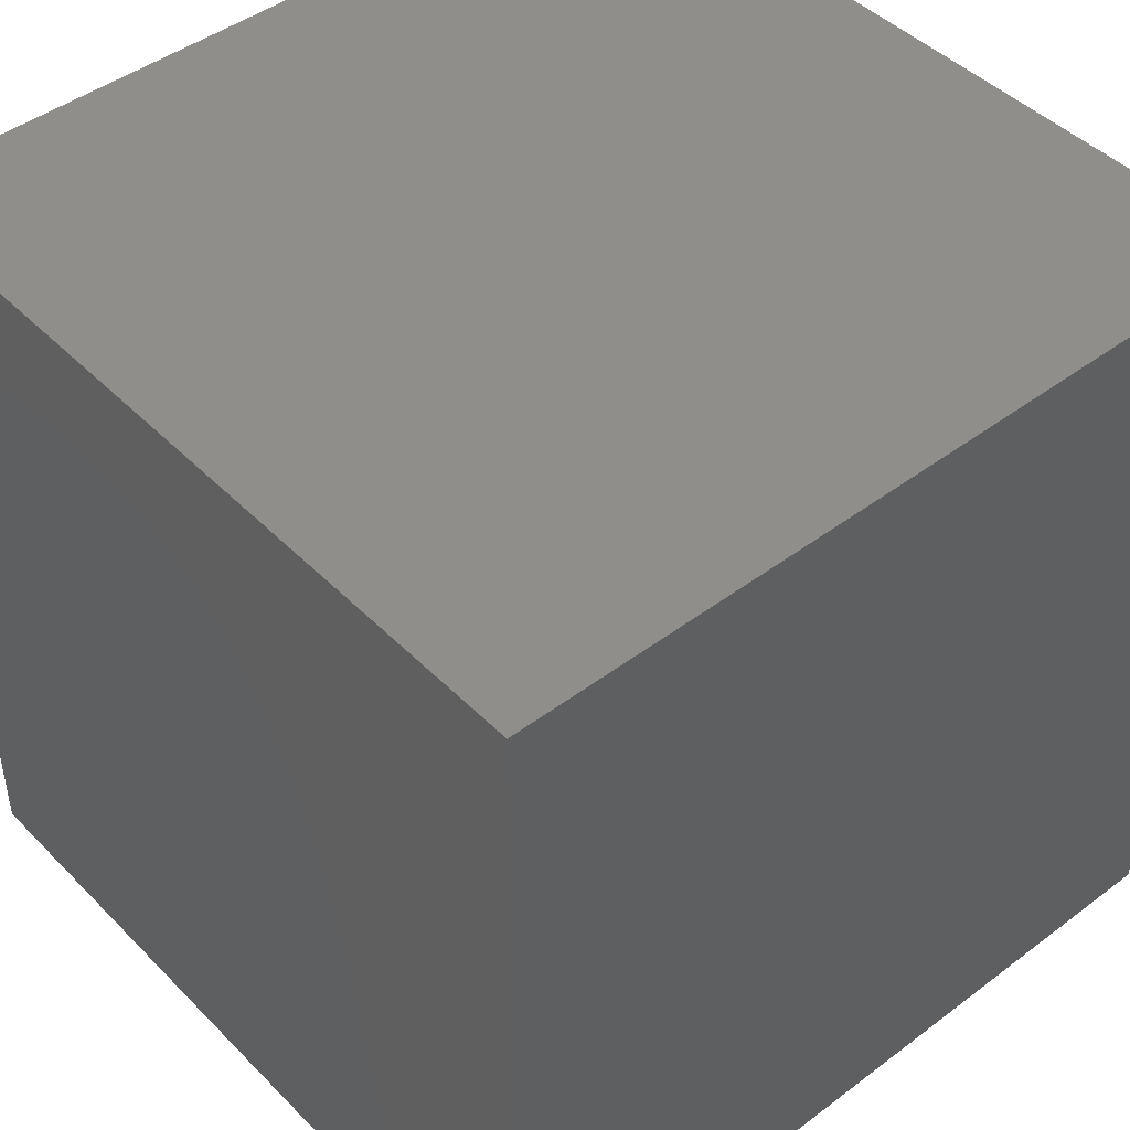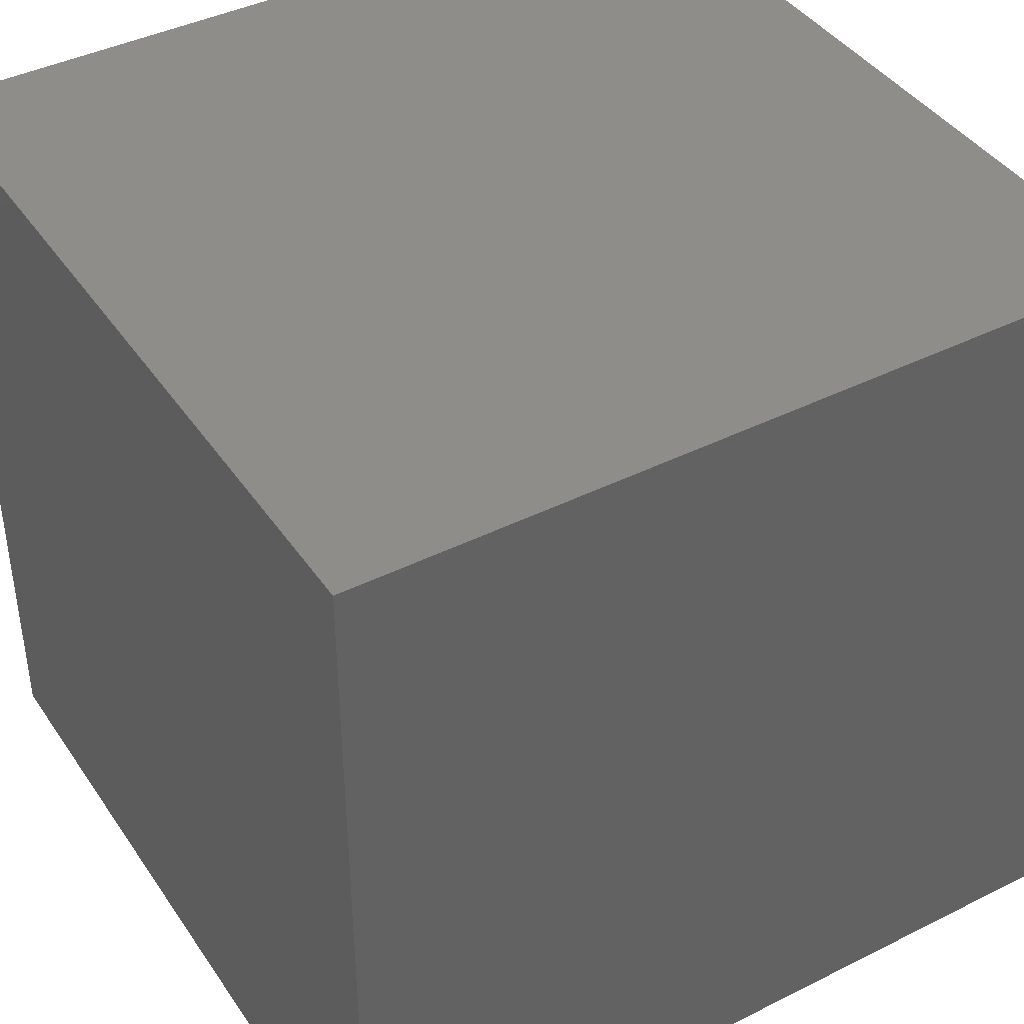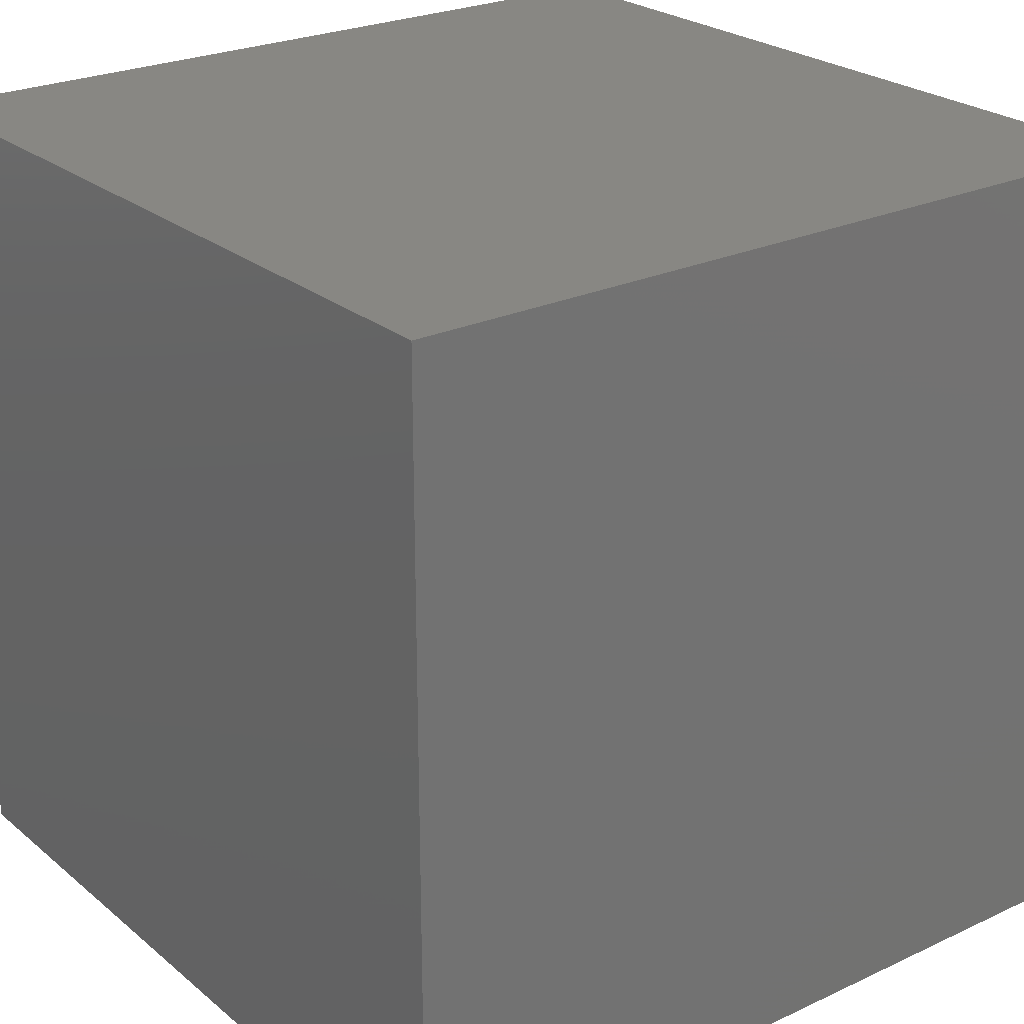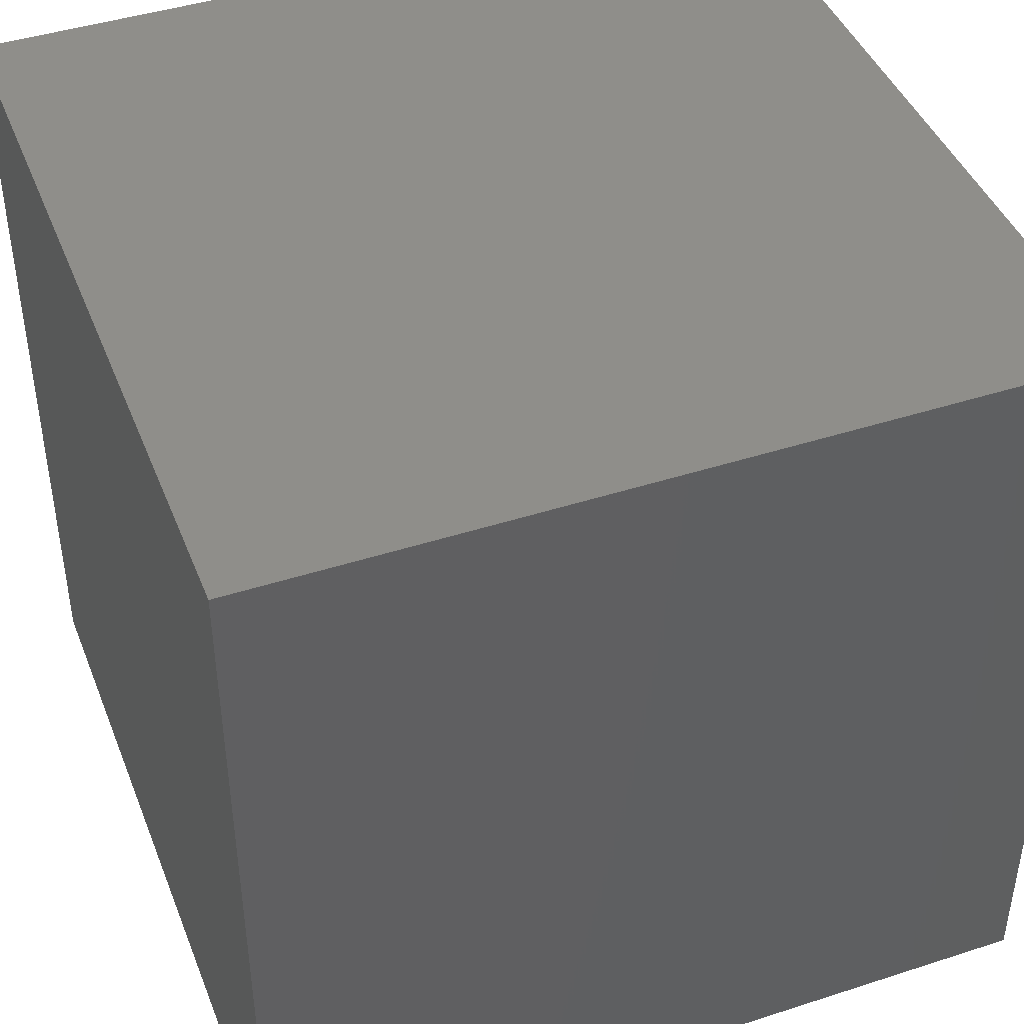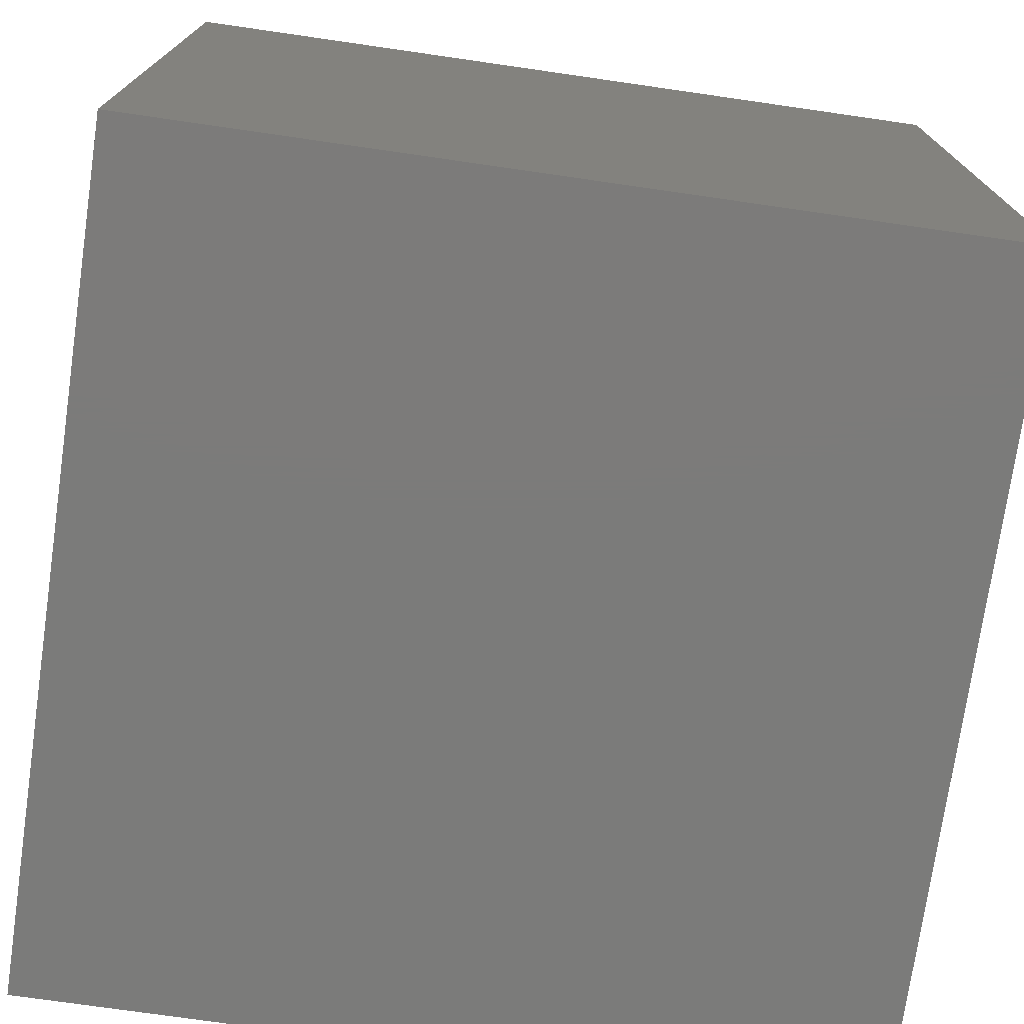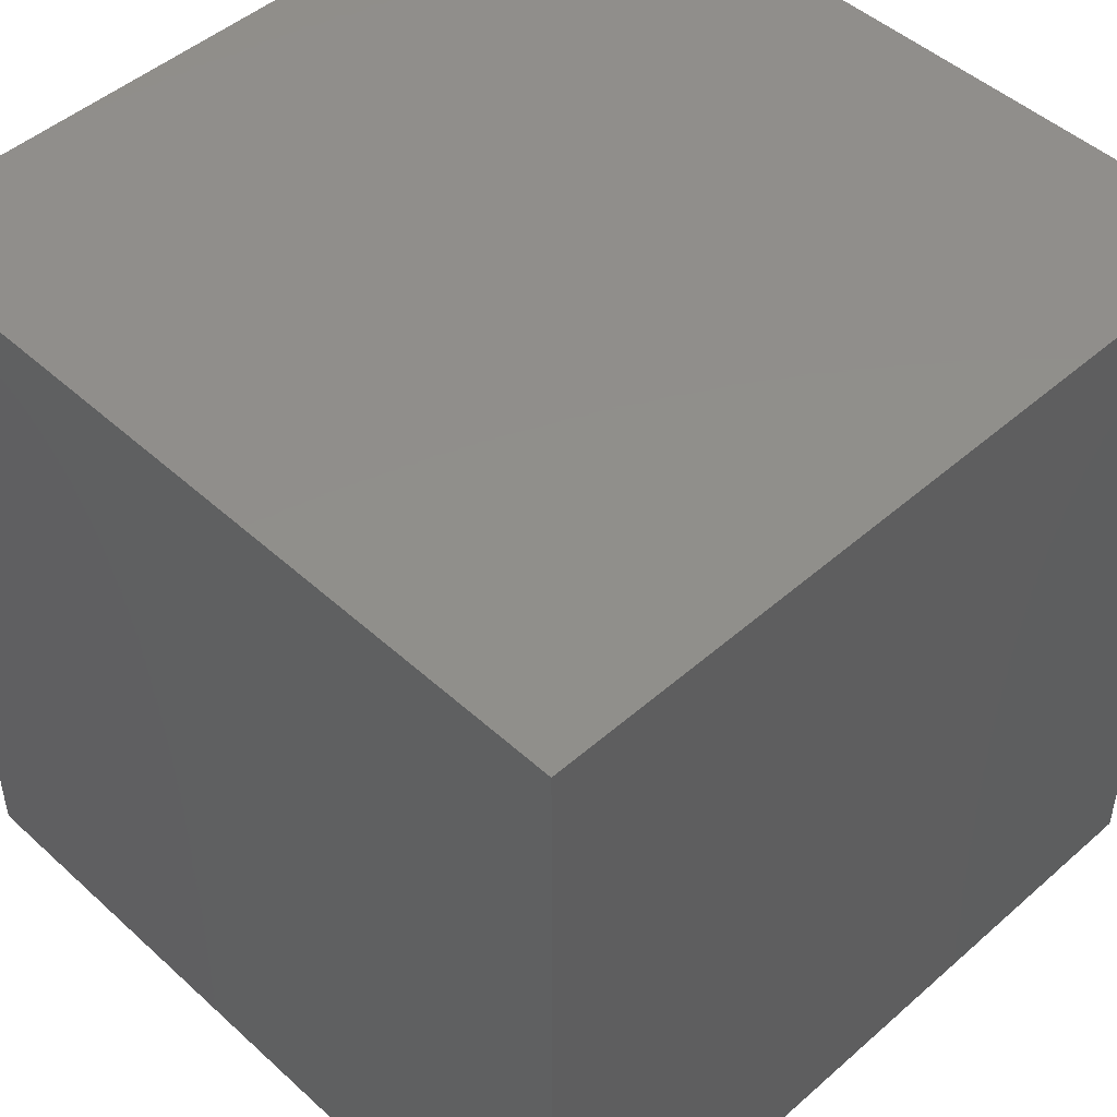
<metadata>
{"format":"stl","ext":"stl","renderer":"f3d","projection":"perspective","resolution":1024,"background":"white","views":[{"elev":45.2,"azim":-131.0,"up":"+Y"},{"elev":41.4,"azim":58.8,"up":"+Y"},{"elev":24.7,"azim":142.7,"up":"+Y"},{"elev":43.7,"azim":69.2,"up":"+Y"},{"elev":-74.5,"azim":81.8,"up":"+Z"},{"elev":47.9,"azim":45.5,"up":"+Z"}]}
</metadata>
<code>
# stl→obj: 8 verts, 12 faces
v 4 5 -8
v 3 5 -8
v 4 4 -8
v 3 4 -8
v 4 4 -9
v 3 4 -9
v 4 5 -9
v 3 5 -9
f 1 2 3
f 3 2 4
f 5 6 7
f 7 6 8
f 4 6 3
f 3 6 5
f 2 8 4
f 4 8 6
f 1 7 2
f 2 7 8
f 3 5 1
f 1 5 7

</code>
